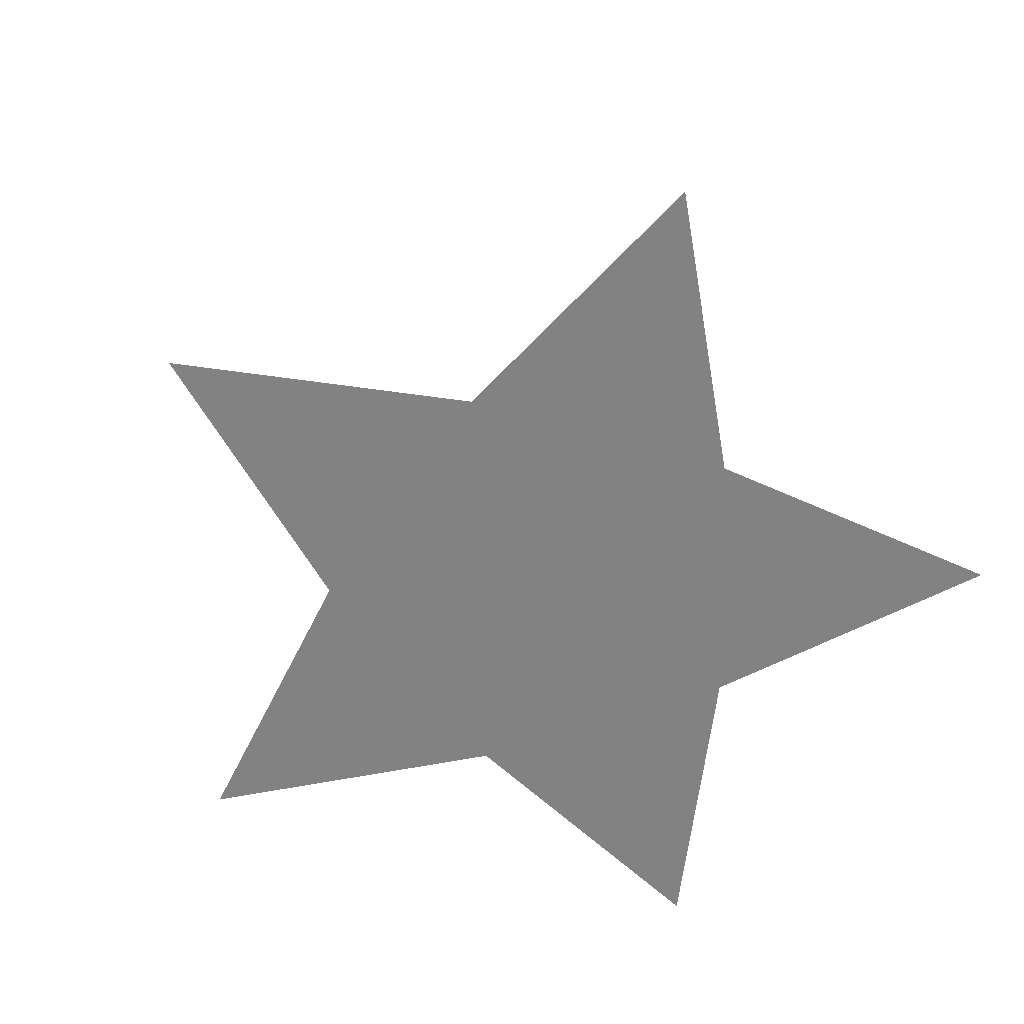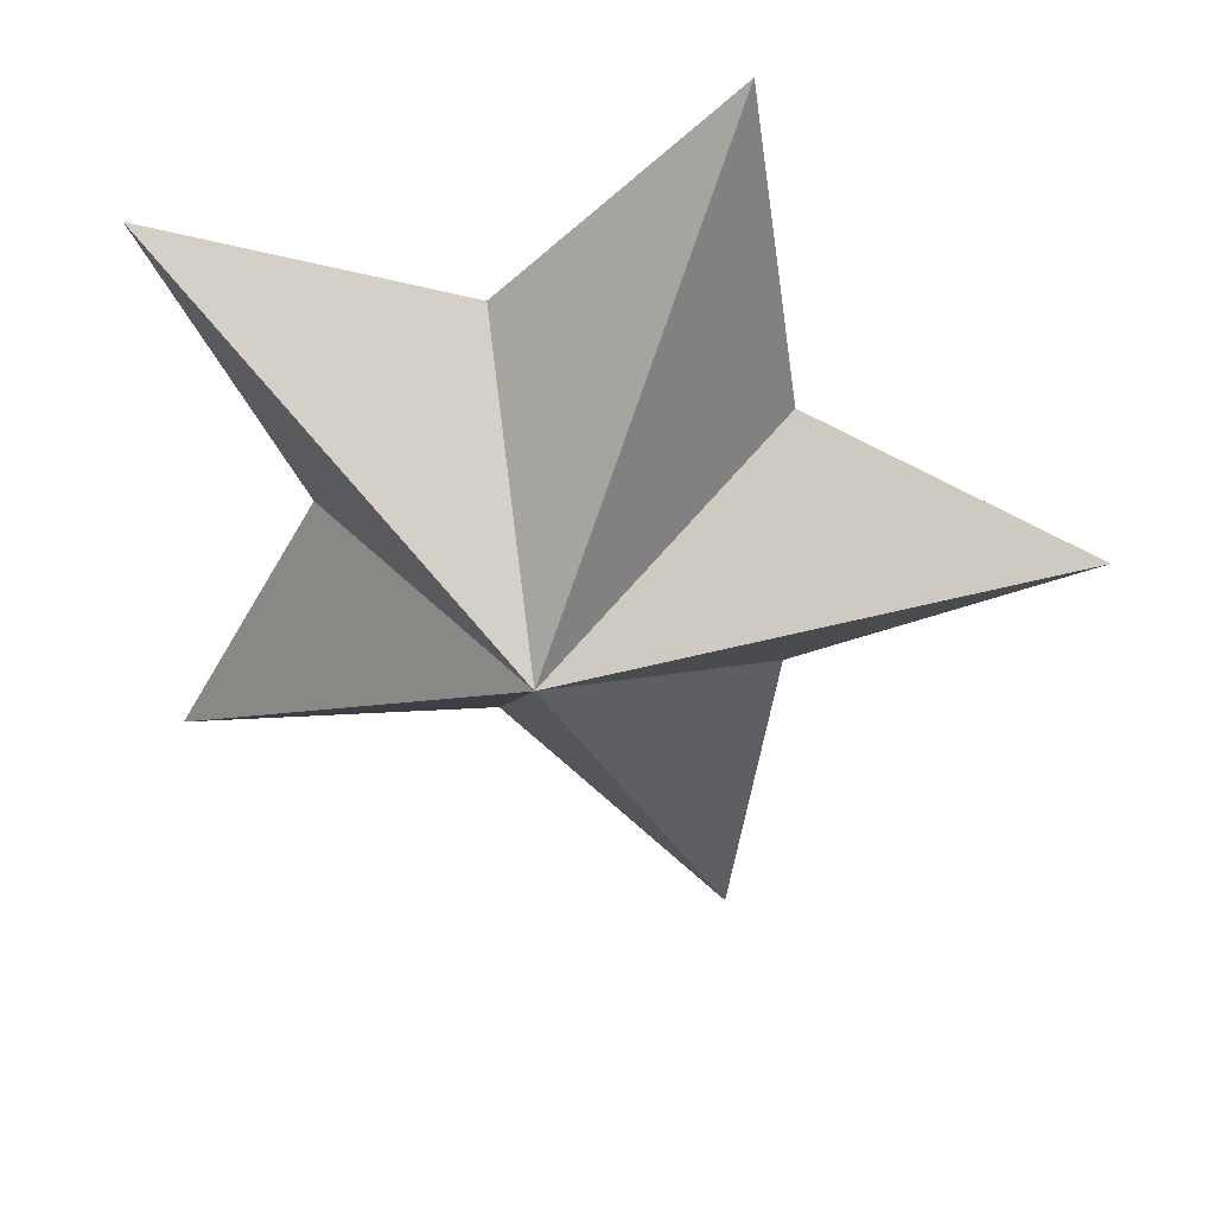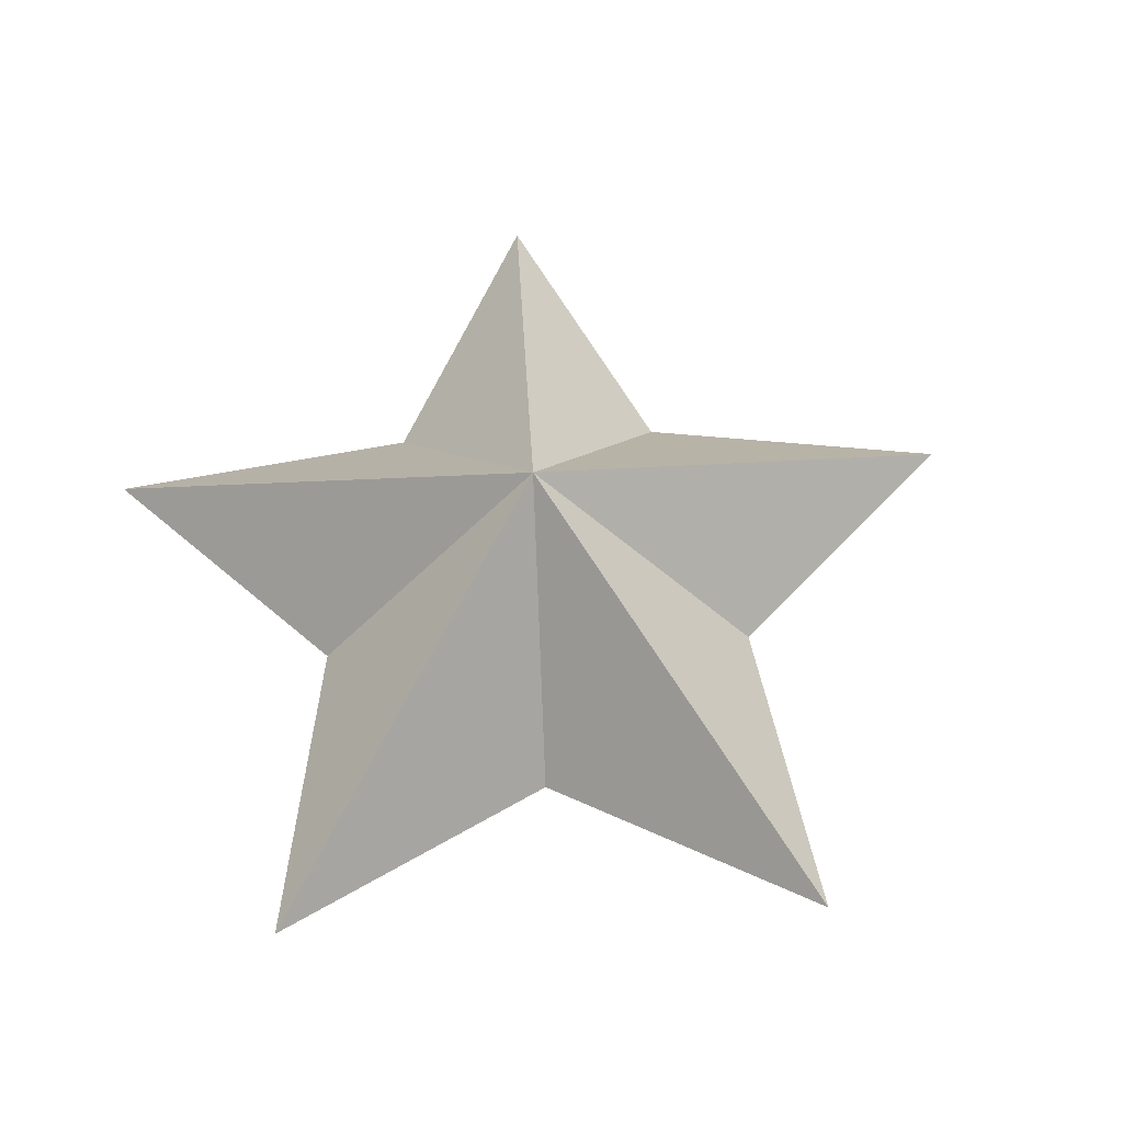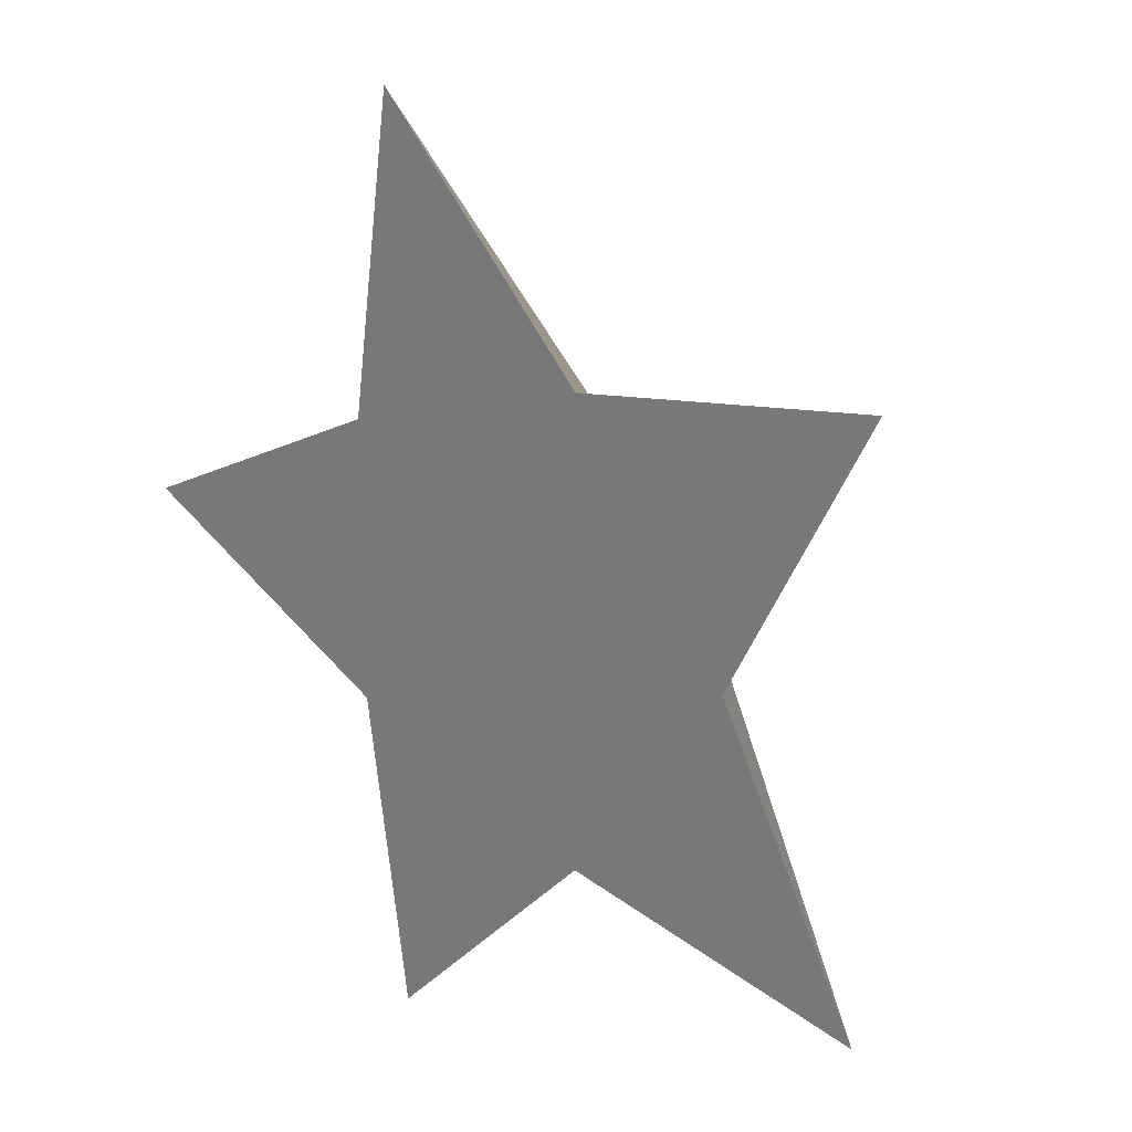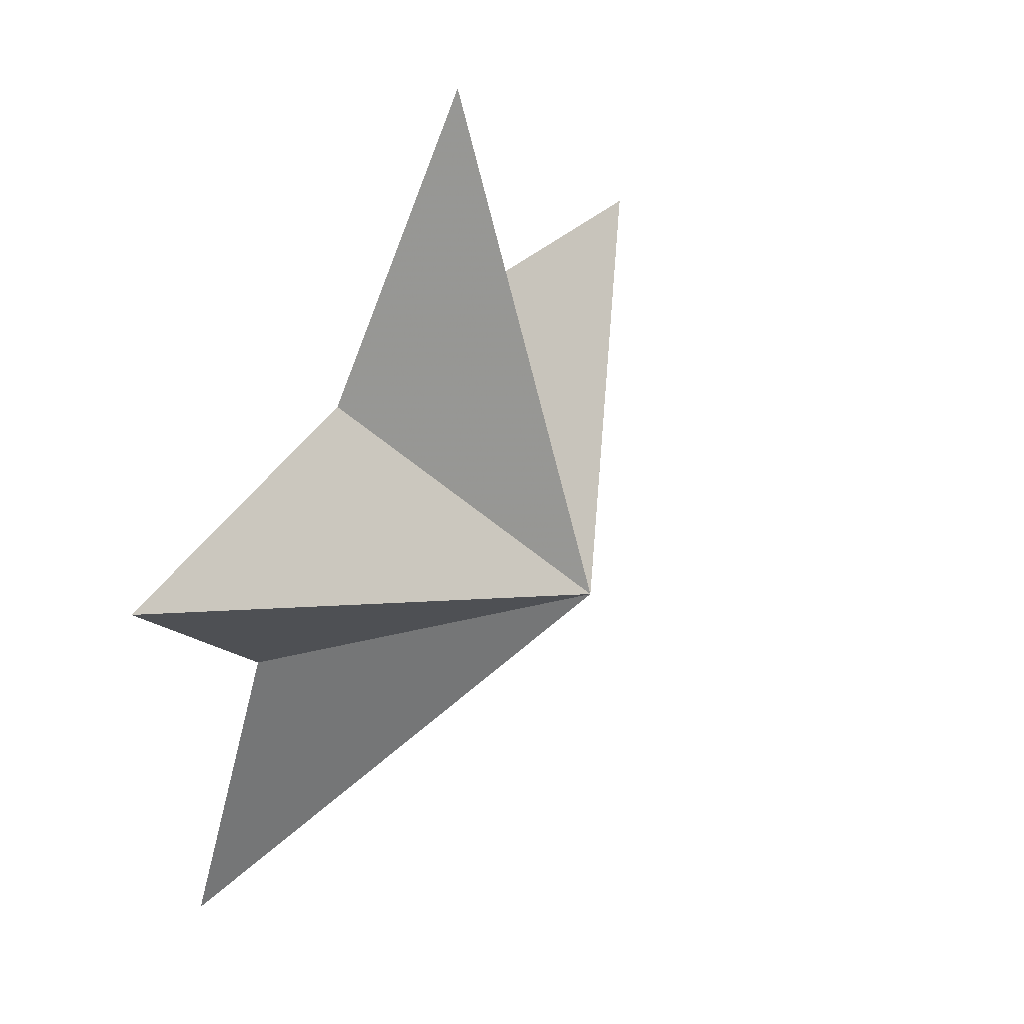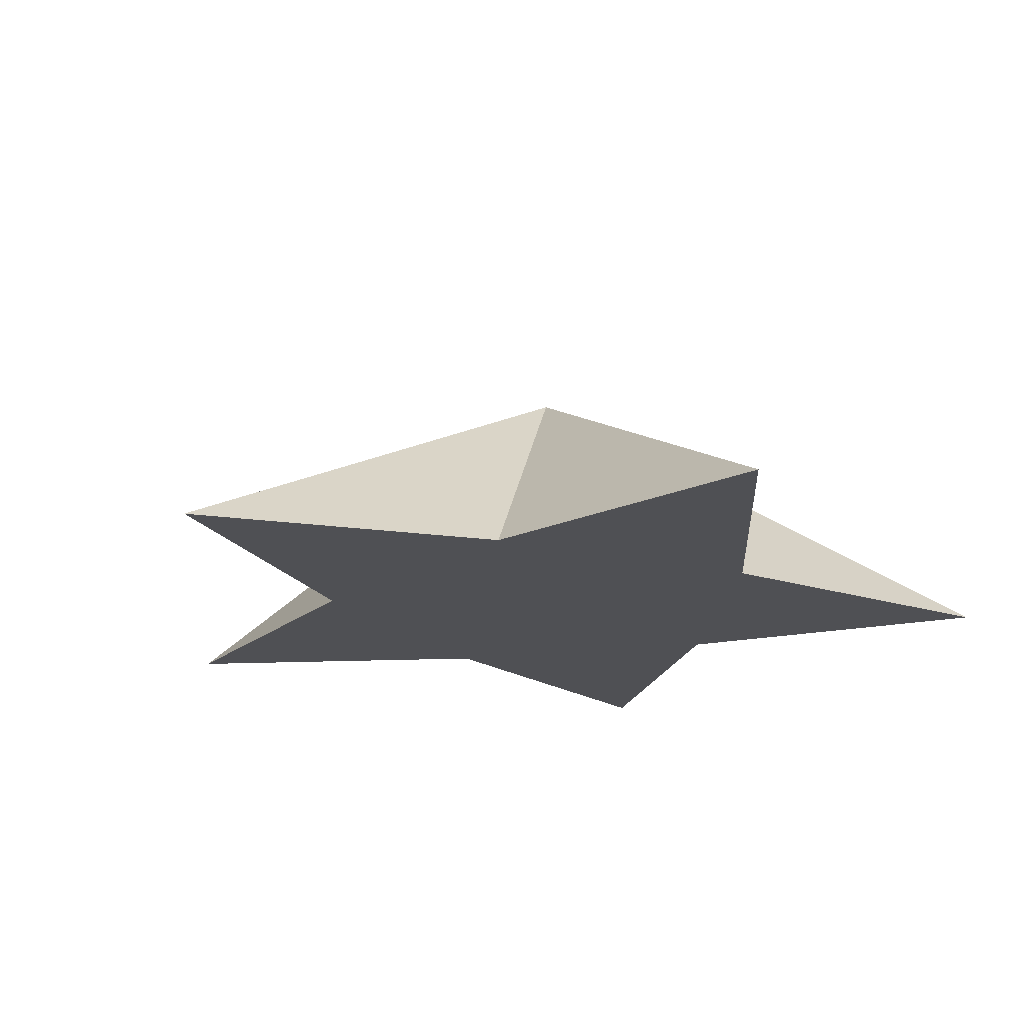
<metadata>
{"format":"obj","ext":"obj","renderer":"f3d","projection":"perspective","resolution":1024,"background":"white","views":[{"elev":-60.8,"azim":145.6,"up":"+Z"},{"elev":38.4,"azim":7.5,"up":"+Y"},{"elev":60.7,"azim":51.1,"up":"+Z"},{"elev":22.6,"azim":-137.7,"up":"+Y"},{"elev":54.6,"azim":-58.8,"up":"+Y"},{"elev":-19.2,"azim":-149.2,"up":"+Z"}]}
</metadata>
<code>
o obj_0
v 1.09 		-2 		0
v 1.354 		-0.184 		0
v -2 		-0.996 		0
v -0.191 		-0.686 		0
v -2 		2.253 		0
v -1.146 		0.629 		0
v 1.09 		3.257 		0
v -0.191 		1.943 		0
v 1.354 		1.441 		0
v 3 		0.629 		0
v 0.236 		0.629 		1.382
g group_0_7720667
f 10 11 2
f 11 3 4
f 11 6 3
f 11 7 8
f 11 9 7
f 11 4 1
f 11 8 5
f 11 5 6
f 10 9 11
f 7 9 8
f 9 2 8
f 10 2 9
f 2 6 8
f 1 4 2
f 4 6 2
f 3 6 4
f 5 8 6
f 11 1 2

</code>
